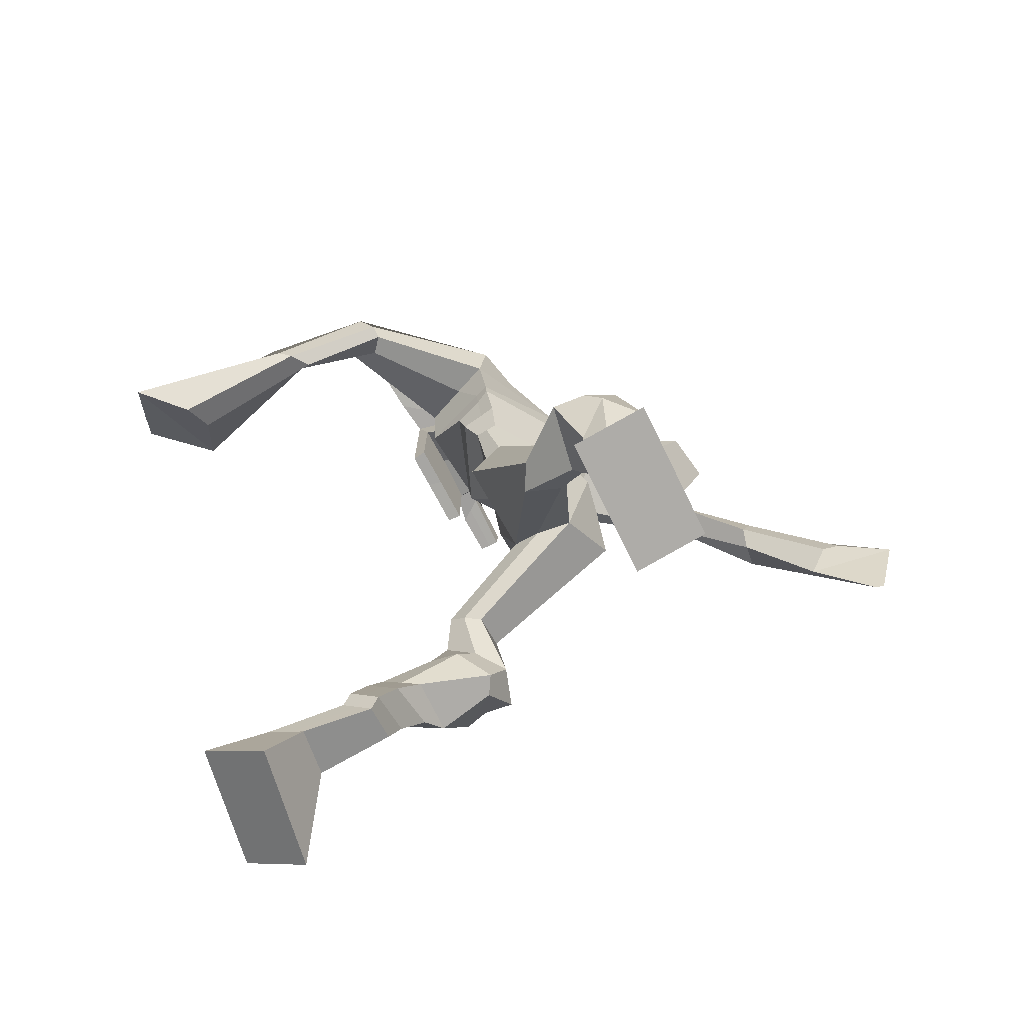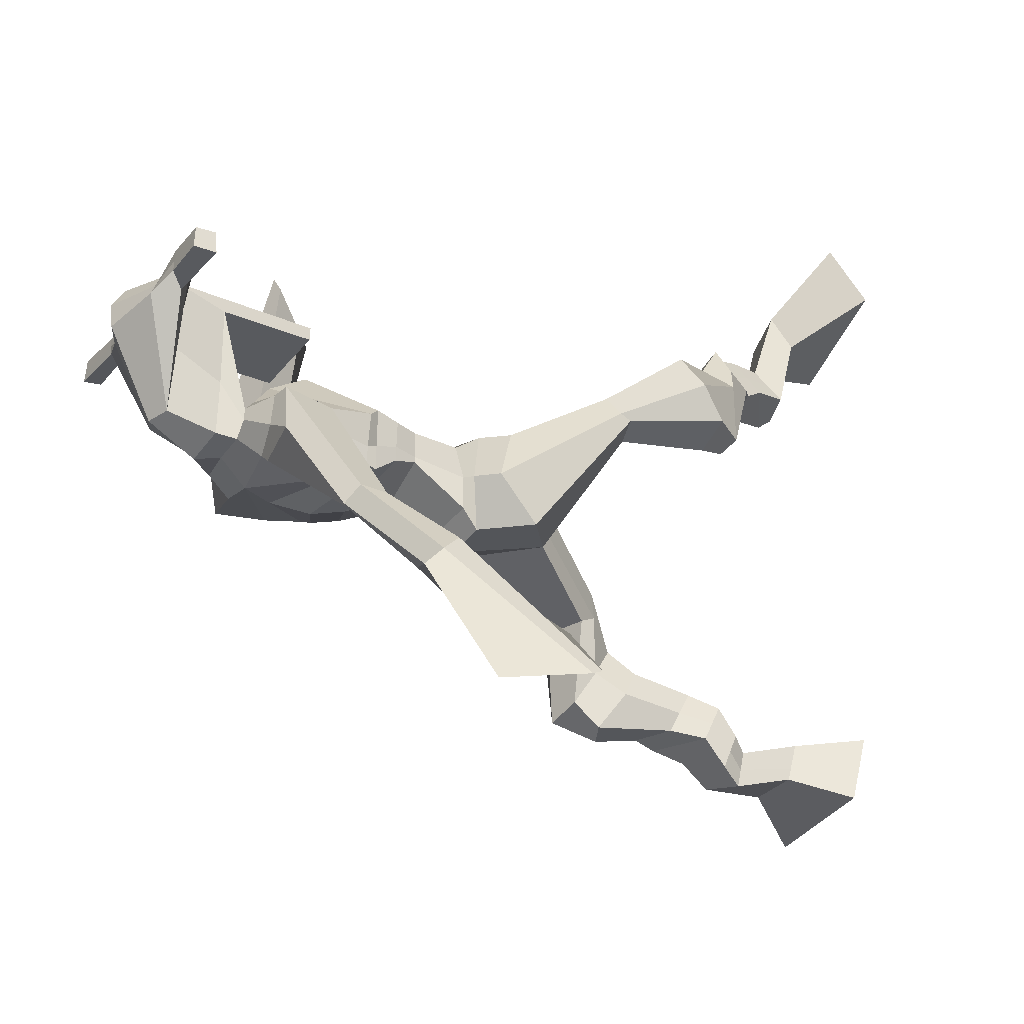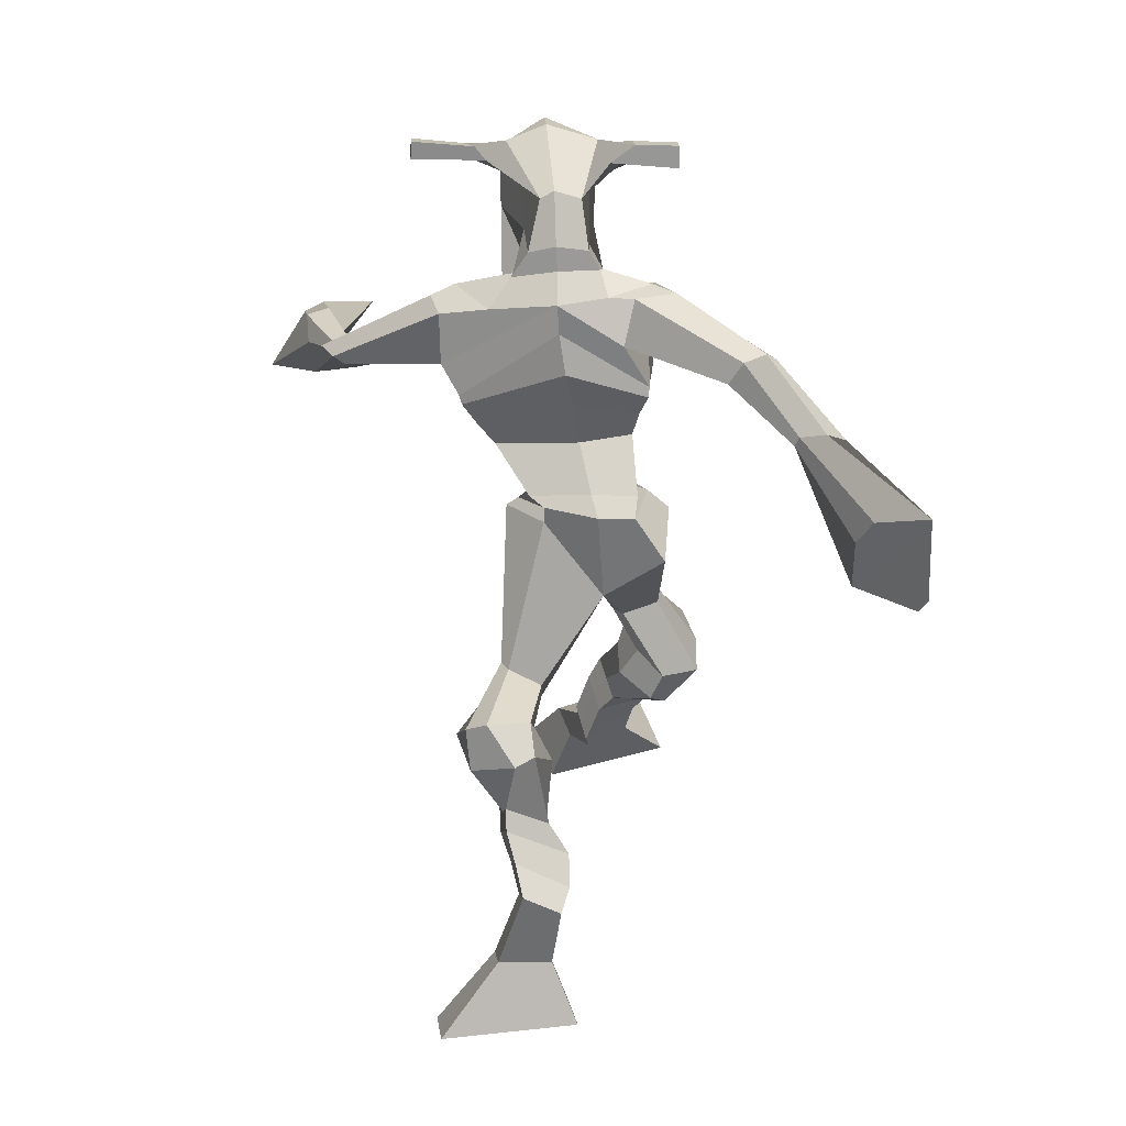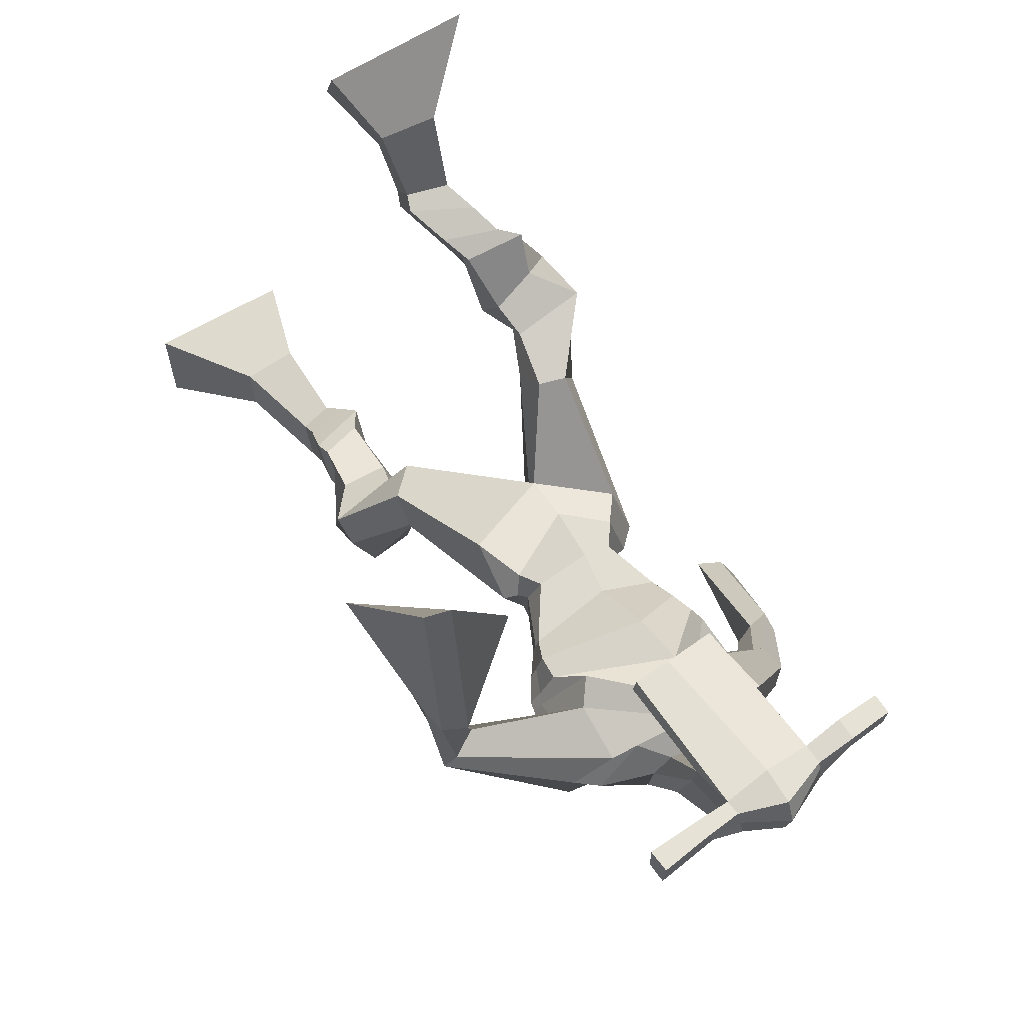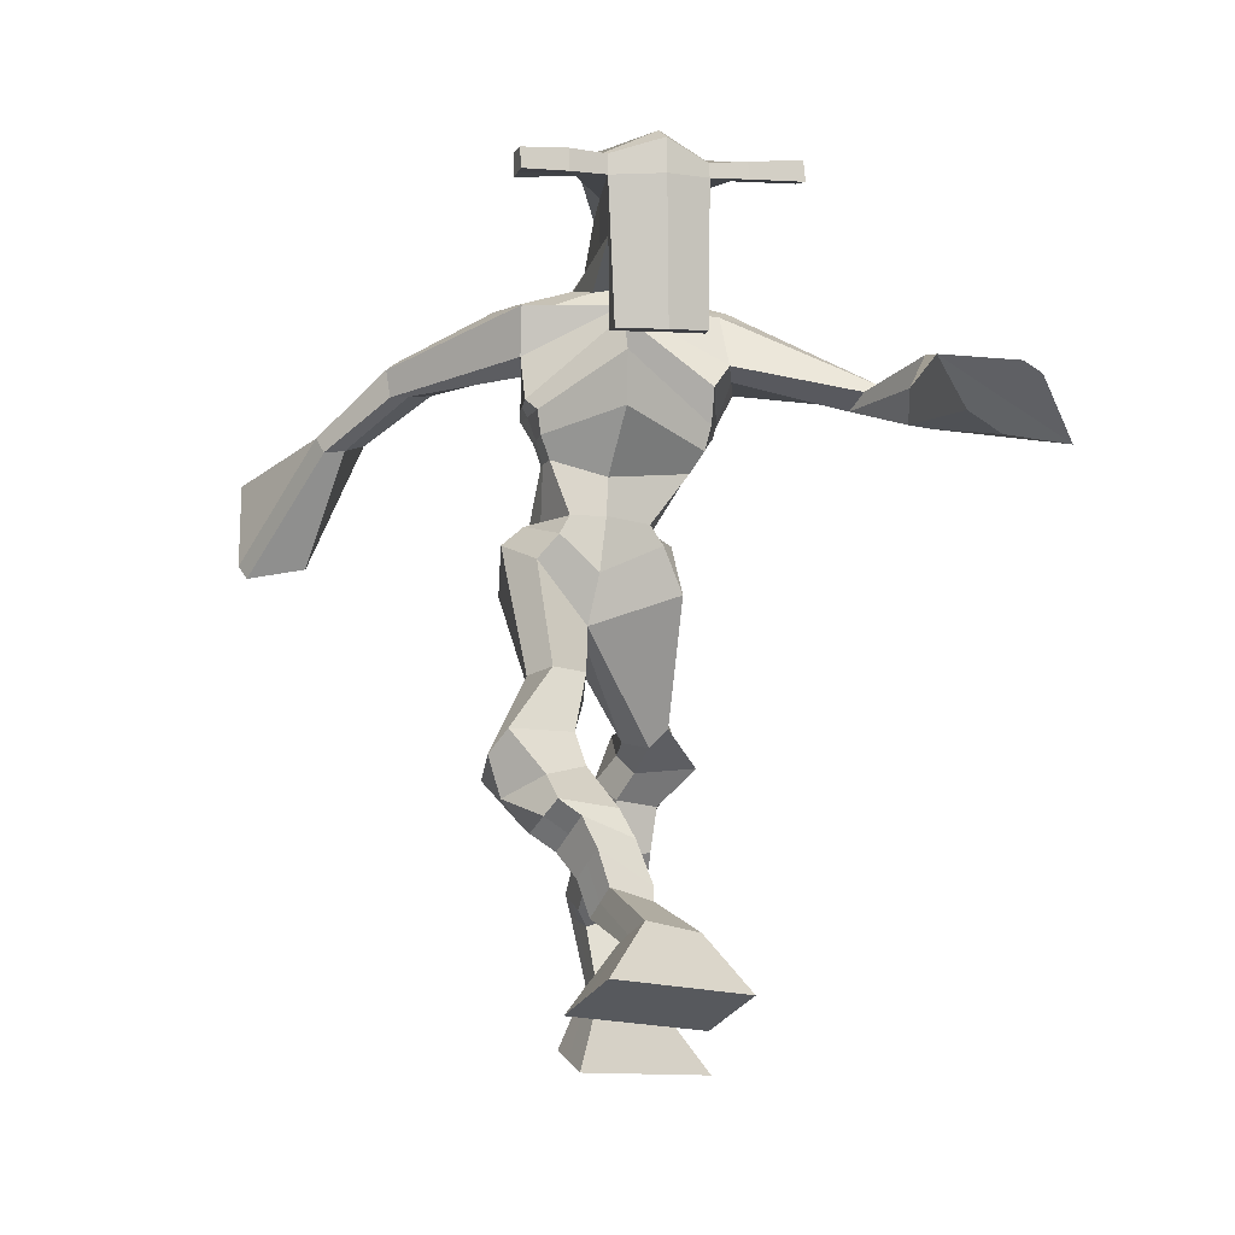
<metadata>
{"format":"obj","ext":"obj","renderer":"f3d","projection":"perspective","resolution":1024,"background":"white","views":[{"elev":-74.0,"azim":112.1,"up":"+Y"},{"elev":-36.3,"azim":-118.9,"up":"+Z"},{"elev":18.8,"azim":169.3,"up":"+Y"},{"elev":64.1,"azim":144.2,"up":"+Z"},{"elev":-4.1,"azim":-23.4,"up":"+Y"}]}
</metadata>
<code>
o g
v 0.3163 0.8903 -0.1196
v 0.3411 0.7951 -0.07494
v 0.3263 0.9189 -0.063
v 0.3589 0.8455 0.02365
v 0.236 0.9071 -0.1138
v 0.1342 0.8222 -0.05142
v 0.2461 0.9362 -0.05735
v 0.152 0.8725 0.04717
v 0.3037 0.9135 -0.227
v 0.3121 0.955 -0.1799
v 0.2439 0.932 -0.2303
v 0.252 0.9738 -0.1837
v 0.3116 0.9317 -0.2415
v 0.3197 0.9735 -0.1947
v 0.2309 0.9828 -0.2443
v 0.2396 1.024 -0.194
v 0.2928 0.9945 -0.2631
v 0.3015 1.036 -0.2128
v 0.2149 1.018 -0.2765
v 0.2257 1.066 -0.2141
v 0.2753 1.027 -0.2934
v 0.286 1.075 -0.231
v 0.1852 1.042 -0.2967
v 0.1973 1.088 -0.2259
v 0.2342 1.065 -0.3987
v 0.2712 1.132 -0.3073
v 0.2071 1.053 -0.3848
v 0.2054 1.12 -0.2868
v 0.2185 1.11 -0.4192
v 0.2646 1.178 -0.3315
v 0.1572 1.112 -0.4041
v 0.1591 1.181 -0.307
v 0.2814 1.217 -0.3991
v 0.2871 1.259 -0.3455
v 0.2254 1.236 -0.404
v 0.2438 1.267 -0.3597
v 0.3545 1.32 -0.5909
v 0.3493 1.333 -0.4897
v 0.266 1.382 -0.6264
v 0.2659 1.424 -0.4753
v 0.4735 0.8061 -0.793
v 0.4378 0.7073 -0.8168
v 0.4684 0.7921 -0.7299
v 0.4292 0.6829 -0.7077
v 0.5552 0.8095 -0.7856
v 0.647 0.6964 -0.8028
v 0.5503 0.7953 -0.7228
v 0.6385 0.672 -0.6937
v 0.467 0.9087 -0.837
v 0.4663 0.8956 -0.7737
v 0.5224 0.9317 -0.8216
v 0.5185 0.9102 -0.7617
v 0.4512 0.9426 -0.8196
v 0.4476 0.9209 -0.7602
v 0.5273 0.9705 -0.7831
v 0.5239 0.9448 -0.7229
v 0.4452 0.9798 -0.7825
v 0.4418 0.9542 -0.7223
v 0.538 1.018 -0.7678
v 0.5357 0.9849 -0.6953
v 0.4728 1.025 -0.7672
v 0.4688 0.9925 -0.6948
v 0.5372 1.051 -0.7584
v 0.5335 1.009 -0.6839
v 0.4966 1.142 -0.7829
v 0.4759 1.087 -0.6798
v 0.5278 1.13 -0.7888
v 0.5441 1.077 -0.6835
v 0.4974 1.184 -0.7493
v 0.4896 1.127 -0.6446
v 0.5638 1.186 -0.7522
v 0.5954 1.135 -0.6547
v 0.458 1.192 -0.6238
v 0.4742 1.163 -0.5568
v 0.5102 1.224 -0.6292
v 0.5127 1.191 -0.5736
v 0.4498 1.448 -0.6015
v 0.4865 1.379 -0.4643
v 0.428 1.781 -0.5979
v 0.3933 1.792 -0.4659
v 0.3326 1.721 -0.6256
v 0.265 1.72 -0.5386
v 0.5914 1.68 -0.5165
v 0.5313 1.704 -0.401
v 0.3503 1.789 -0.5942
v 0.3051 1.794 -0.5148
v 0.317 1.793 -0.6259
v 0.263 1.794 -0.5288
v 0.2068 1.691 -0.755
v 0.1426 1.685 -0.758
v 0.1874 1.725 -0.767
v 0.1376 1.727 -0.7622
v 0.1353 1.624 -0.86
v 0.07004 1.61 -0.8529
v 0.1324 1.641 -0.8738
v 0.06592 1.635 -0.8807
v 0.07945 1.517 -0.9832
v 0.005299 1.432 -1.044
v 0.06256 1.554 -1.011
v -0.004013 1.452 -1.059
v 0.5235 1.769 -0.5509
v 0.4916 1.784 -0.4466
v 0.5951 1.761 -0.5297
v 0.5337 1.78 -0.4405
v 0.7212 1.65 -0.3705
v 0.7009 1.664 -0.3145
v 0.74 1.663 -0.3674
v 0.7367 1.679 -0.336
v 0.7288 1.608 -0.2382
v 0.7286 1.7 -0.1899
v 0.7565 1.601 -0.2173
v 0.7627 1.686 -0.174
v 0.6964 1.598 -0.0255
v 0.7121 1.648 0.08928
v 0.7413 1.567 -0.01023
v 0.7452 1.634 0.08255
v 0.4079 2.017 -0.3992
v 0.401 2.006 -0.3306
v 0.325 1.99 -0.3864
v 0.322 1.98 -0.3551
v 0.4669 1.991 -0.3769
v 0.4678 1.976 -0.336
v 0.4712 1.888 -0.3539
v 0.4045 1.892 -0.3611
v 0.3311 1.872 -0.3684
v 0.3732 1.854 -0.5599
v 0.462 1.851 -0.5434
v 0.4257 1.864 -0.5767
v 0.4689 1.954 -0.3335
v 0.3219 1.95 -0.3529
v 0.4425 1.93 -0.5358
v 0.4211 1.94 -0.5383
v 0.3984 1.953 -0.3227
v 0.3806 1.928 -0.5424
v 0.1967 1.977 -0.3902
v 0.1933 1.977 -0.3574
v 0.1931 1.947 -0.3546
v 0.1967 1.942 -0.388
v 0.6081 1.989 -0.3497
v 0.6041 1.988 -0.3112
v 0.6058 1.956 -0.3076
v 0.6094 1.961 -0.3434
v 0.3034 1.566 -0.5543
v 0.3879 1.56 -0.5655
v 0.5092 1.552 -0.5149
v 0.5032 1.556 -0.4782
v 0.376 1.545 -0.4782
v 0.2969 1.569 -0.5056
v 0.2964 1.6 -0.5682
v 0.5193 1.588 -0.4596
v 0.2845 1.605 -0.5077
v 0.405 1.629 -0.6014
v 0.5347 1.582 -0.5193
v 0.3767 1.64 -0.4128
v 0.5247 1.955 -0.3209
v 0.5234 1.981 -0.3238
v 0.5126 1.981 -0.3599
v 0.4955 1.959 -0.362
v 0.2657 1.98 -0.3847
v 0.2619 1.98 -0.3491
v 0.2618 1.947 -0.346
v 0.3037 1.952 -0.3799
v 0.4068 1.737 -0.3366
v 0.4039 1.737 -0.3589
v 0.3297 1.734 -0.3671
v 0.4698 1.738 -0.3518
v 0.4649 1.738 -0.3303
v 0.3289 1.734 -0.345
v 0.4093 1.823 -0.5011
v 0.3576 1.826 -0.5716
v 0.4506 1.816 -0.49
v 0.3639 1.815 -0.507
v 0.489 1.815 -0.5467
v 0.4211 1.824 -0.562
v 0.2893 1.636 -0.6017
v 0.5258 1.625 -0.4504
v 0.2773 1.641 -0.5033
v 0.4188 1.679 -0.6146
v 0.5606 1.616 -0.5184
v 0.3748 1.718 -0.4051
v 0.2872 1.651 -0.5993
v 0.5019 1.67 -0.3893
v 0.2663 1.657 -0.5232
v 0.4276 1.741 -0.6105
v 0.5647 1.631 -0.5188
v 0.3828 1.772 -0.4381
v 0.379 1.492 -0.614
v 0.4668 1.482 -0.5703
v 0.3665 1.488 -0.4616
v 0.3056 1.483 -0.6066
v 0.4435 1.48 -0.4824
v 0.3207 1.489 -0.4864
v 0.1425 0.8456 -0.005594
v 0.3195 0.8998 -0.1009
v 0.2393 0.9168 -0.09523
v 0.3494 0.8185 -0.02912
v 0.308 0.9344 -0.2035
v 0.2481 0.953 -0.2069
v 0.3157 0.9526 -0.2181
v 0.2352 1.003 -0.2191
v 0.2972 1.015 -0.2379
v 0.2203 1.042 -0.2453
v 0.2807 1.051 -0.2622
v 0.1913 1.065 -0.2613
v 0.2778 1.098 -0.3572
v 0.1563 1.088 -0.3273
v 0.2526 1.143 -0.3781
v 0.1473 1.147 -0.3531
v 0.2939 1.219 -0.3735
v 0.2213 1.256 -0.3995
v 0.3546 1.33 -0.5324
v 0.2477 1.451 -0.5689
v 0.6431 0.6851 -0.7521
v 0.4718 0.8013 -0.7722
v 0.5536 0.8047 -0.7648
v 0.4338 0.6959 -0.7661
v 0.4668 0.9021 -0.8056
v 0.5206 0.9209 -0.792
v 0.4495 0.9318 -0.7901
v 0.5256 0.9577 -0.753
v 0.4435 0.967 -0.7524
v 0.5369 1.001 -0.7315
v 0.4708 1.009 -0.731
v 0.5353 1.03 -0.7211
v 0.4611 1.113 -0.7328
v 0.5862 1.107 -0.7341
v 0.4823 1.154 -0.6951
v 0.5888 1.162 -0.7053
v 0.4559 1.171 -0.6136
v 0.5183 1.229 -0.61
v 0.4933 1.454 -0.5187
v 0.2814 1.697 -0.5632
v 0.5638 1.691 -0.463
v 0.283 1.806 -0.5888
v 0.2503 1.796 -0.6111
v 0.1651 1.685 -0.7385
v 0.1587 1.741 -0.7856
v 0.1032 1.614 -0.8544
v 0.09759 1.648 -0.8909
v 0.07197 1.441 -0.9507
v 0.01026 1.583 -1.098
v 0.563 1.794 -0.4792
v 0.5975 1.773 -0.4565
v 0.6981 1.641 -0.3542
v 0.7562 1.676 -0.3485
v 0.7192 1.656 -0.2166
v 0.763 1.644 -0.1911
v 0.636 1.665 0.000388
v 0.8075 1.548 0.05473
v 0.4041 2.023 -0.3635
v 0.3235 1.985 -0.3708
v 0.4673 1.984 -0.3565
v 0.4541 1.87 -0.4632
v 0.3622 1.858 -0.4755
v 0.4569 1.942 -0.4345
v 0.35 1.939 -0.4477
v 0.195 1.977 -0.3738
v 0.1949 1.944 -0.3713
v 0.6061 1.989 -0.3305
v 0.6076 1.959 -0.3255
v 0.5064 1.553 -0.4972
v 0.3024 1.567 -0.545
v 0.528 1.584 -0.4949
v 0.292 1.602 -0.5462
v 0.5101 1.957 -0.3415
v 0.518 1.981 -0.3419
v 0.2827 1.95 -0.363
v 0.2638 1.98 -0.3669
v 0.348 1.822 -0.5409
v 0.48 1.815 -0.5148
v 0.5459 1.619 -0.4956
v 0.2854 1.637 -0.5629
v 0.5552 1.635 -0.4964
v 0.2808 1.653 -0.5725
v 0.3026 1.485 -0.5532
v 0.4623 1.474 -0.5199
v 0.3732 1.461 -0.6374
v 0.4483 1.469 -0.5947
v 0.357 1.407 -0.4637
v 0.3145 1.455 -0.6311
v 0.4627 1.45 -0.478
v 0.299 1.462 -0.4721
v 0.4744 1.463 -0.5151
v 0.2803 1.478 -0.5625
f 1 5 11 9
f 4 3 7 8
f 193 195 5 6
f 193 196 4 8
f 196 194 3 4
f 6 5 1 2
f 198 12 16 200
f 7 3 10 12
f 195 7 12 198
f 194 1 9 197
f 200 16 20 202
f 12 10 14 16
f 9 11 15 13
f 197 9 13 199
f 20 18 22 24
f 16 14 18 20
f 13 15 19 17
f 199 13 17 201
f 21 23 27 25
f 17 19 23 21
f 201 17 21 203
f 202 20 24 204
f 206 28 32 208
f 203 21 25 205
f 204 24 28 206
f 24 22 26 28
f 29 31 35 33
f 28 26 30 32
f 25 27 31 29
f 205 25 29 207
f 209 33 37 211
f 207 29 33 209
f 208 32 36 210
f 32 30 34 36
f 185 184 79 83
f 210 36 40 212
f 36 34 38 40
f 33 35 39 37
f 41 49 51 45
f 44 48 47 43
f 213 46 45 215
f 213 48 44 216
f 216 44 43 214
f 46 42 41 45
f 218 220 56 52
f 47 52 50 43
f 215 218 52 47
f 214 217 49 41
f 220 222 60 56
f 52 56 54 50
f 49 53 55 51
f 217 219 53 49
f 60 64 62 58
f 56 60 58 54
f 53 57 59 55
f 219 221 57 53
f 61 65 67 63
f 57 61 63 59
f 221 223 61 57
f 222 224 64 60
f 226 228 72 68
f 223 225 65 61
f 224 226 68 64
f 64 68 66 62
f 69 73 75 71
f 68 72 70 66
f 65 69 71 67
f 225 227 69 65
f 229 211 37 73
f 227 229 73 69
f 228 230 76 72
f 72 76 74 70
f 184 181 81 79
f 230 231 78 76
f 76 78 38 74
f 73 37 77 75
f 268 159 135 257
f 133 129 122 118
f 186 182 84 80
f 274 183 82 232
f 273 185 83 233
f 183 186 80 82
f 234 235 88 86
f 82 88 92 90
f 82 80 86 88
f 79 81 87 85
f 90 92 96 94
f 235 87 91 237
f 232 82 90 236
f 87 81 89 91
f 95 93 97 99
f 236 90 94 238
f 91 89 93 95
f 237 91 95 239
f 240 98 100 241
f 239 95 99 241
f 94 96 100 98
f 238 94 98 240
f 242 102 104 243
f 83 79 101 103
f 80 84 104 102
f 104 84 106 108
f 108 106 110 112
f 83 103 107 105
f 233 83 105 244
f 243 104 108 245
f 109 111 115 113
f 245 108 112 247
f 105 107 111 109
f 244 105 109 246
f 248 113 115 249
f 246 109 113 248
f 112 110 114 116
f 247 112 116 249
f 250 117 119 251
f 250 118 122 252
f 156 155 141 140
f 131 132 117 121
f 132 134 119 117
f 130 133 118 120
f 172 169 124 125
f 174 170 126 128
f 173 174 128 127
f 270 173 127 253
f 169 171 123 124
f 269 172 125 254
f 129 133 163 167
f 128 126 134 132
f 127 128 132 131
f 253 127 131 255
f 130 125 165 168
f 254 125 130 256
f 258 137 136 257
f 161 160 136 137
f 267 161 137 258
f 159 162 138 135
f 260 142 139 259
f 158 157 139 142
f 266 156 140 259
f 265 158 142 260
f 192 189 147 148
f 276 188 145 261
f 275 192 148 262
f 189 191 146 147
f 187 190 143 144
f 188 187 144 145
f 148 147 154 151
f 261 145 153 263
f 262 148 151 264
f 147 146 150 154
f 144 143 149 152
f 145 144 152 153
f 255 131 158 265
f 252 122 156 266
f 131 121 157 158
f 122 129 155 156
f 119 134 162 159
f 256 130 161 267
f 130 120 160 161
f 251 119 159 268
f 165 164 163 168
f 164 166 167 163
f 133 130 168 163
f 123 129 167 166
f 124 123 166 164
f 125 124 164 165
f 234 86 172 269
f 80 102 171 169
f 242 101 173 270
f 101 79 174 173
f 79 85 170 174
f 86 80 169 172
f 151 154 180 177
f 263 153 179 271
f 264 151 177 272
f 154 150 176 180
f 152 149 175 178
f 153 152 178 179
f 177 180 186 183
f 271 179 185 273
f 272 177 183 274
f 180 176 182 186
f 178 175 181 184
f 179 178 184 185
f 278 277 187 188
f 277 280 190 187
f 279 281 191 189
f 284 282 192 275
f 283 278 188 276
f 282 279 189 192
f 281 283 276 191
f 280 284 275 190
f 175 272 274 181
f 176 271 273 182
f 149 264 272 175
f 150 263 271 176
f 102 242 270 171
f 85 234 269 170
f 120 251 268 160
f 134 256 267 162
f 121 252 266 157
f 129 255 265 155
f 143 262 264 149
f 146 261 263 150
f 190 275 262 143
f 191 276 261 146
f 155 265 260 141
f 157 266 259 139
f 141 260 259 140
f 162 267 258 138
f 138 258 257 135
f 126 254 256 134
f 123 253 255 129
f 170 269 254 126
f 171 270 253 123
f 117 250 252 121
f 118 250 251 120
f 111 247 249 115
f 110 246 248 114
f 114 248 249 116
f 106 244 246 110
f 107 245 247 111
f 103 243 245 107
f 84 233 244 106
f 101 242 243 103
f 93 238 240 97
f 96 239 241 100
f 97 240 241 99
f 92 237 239 96
f 89 236 238 93
f 81 232 236 89
f 88 235 237 92
f 85 87 235 234
f 182 273 233 84
f 181 274 232 81
f 160 268 257 136
f 75 77 231 230
f 71 75 230 228
f 70 74 229 227
f 74 38 211 229
f 66 70 227 225
f 63 67 226 224
f 62 66 225 223
f 67 71 228 226
f 59 63 224 222
f 58 62 223 221
f 54 58 221 219
f 50 54 219 217
f 55 59 222 220
f 43 50 217 214
f 45 51 218 215
f 51 55 220 218
f 42 216 214 41
f 46 213 216 42
f 48 213 215 47
f 35 210 212 39
f 31 208 210 35
f 30 207 209 34
f 34 209 211 38
f 26 205 207 30
f 23 204 206 27
f 22 203 205 26
f 27 206 208 31
f 19 202 204 23
f 18 201 203 22
f 14 199 201 18
f 10 197 199 14
f 15 200 202 19
f 3 194 197 10
f 5 195 198 11
f 11 198 200 15
f 2 1 194 196
f 6 2 196 193
f 8 7 195 193
f 39 212 284 280
f 78 231 283 281
f 40 38 279 282
f 231 77 278 283
f 212 40 282 284
f 38 78 281 279
f 37 39 280 277
f 77 37 277 278

</code>
